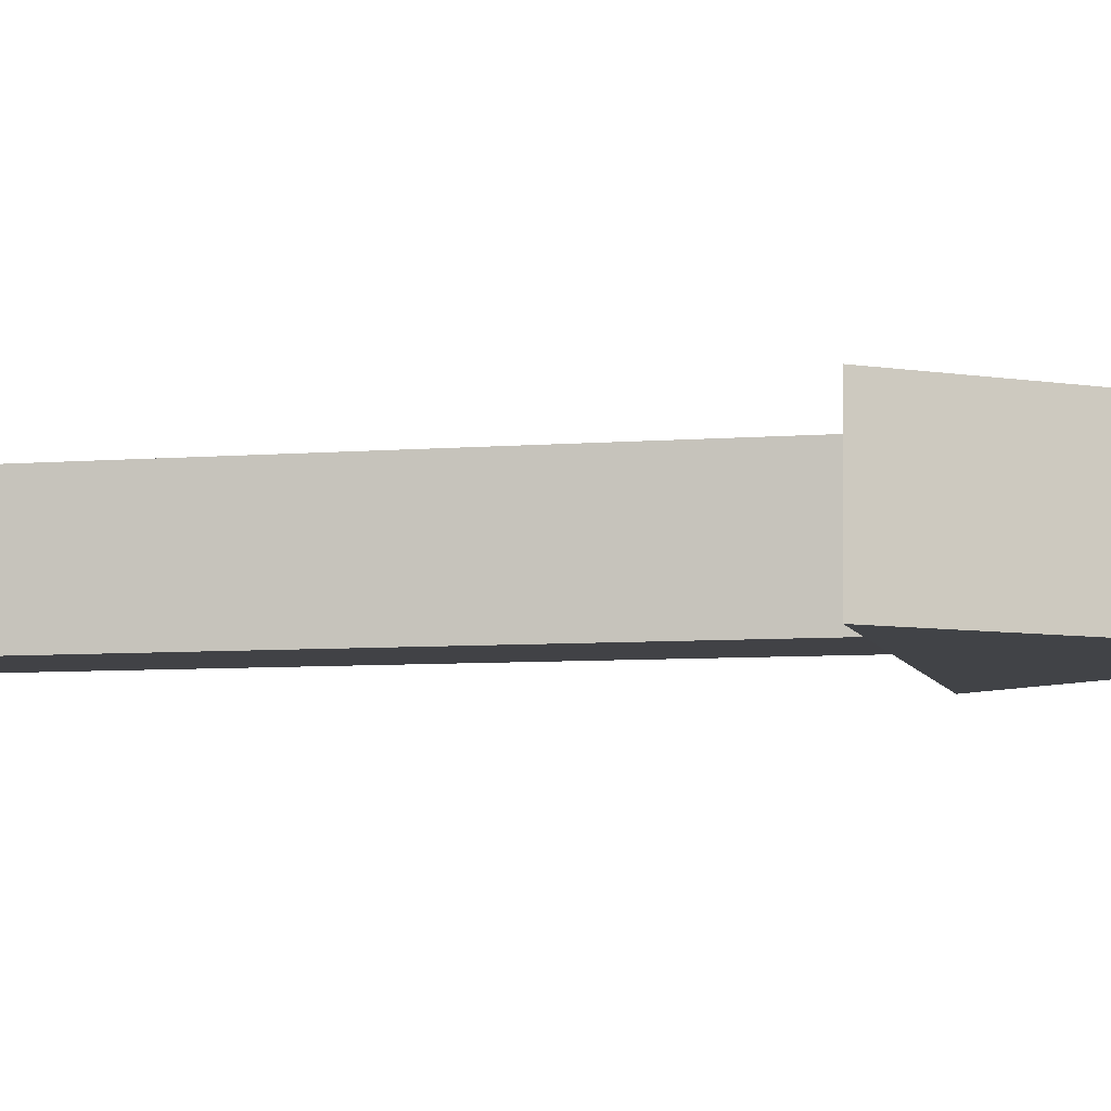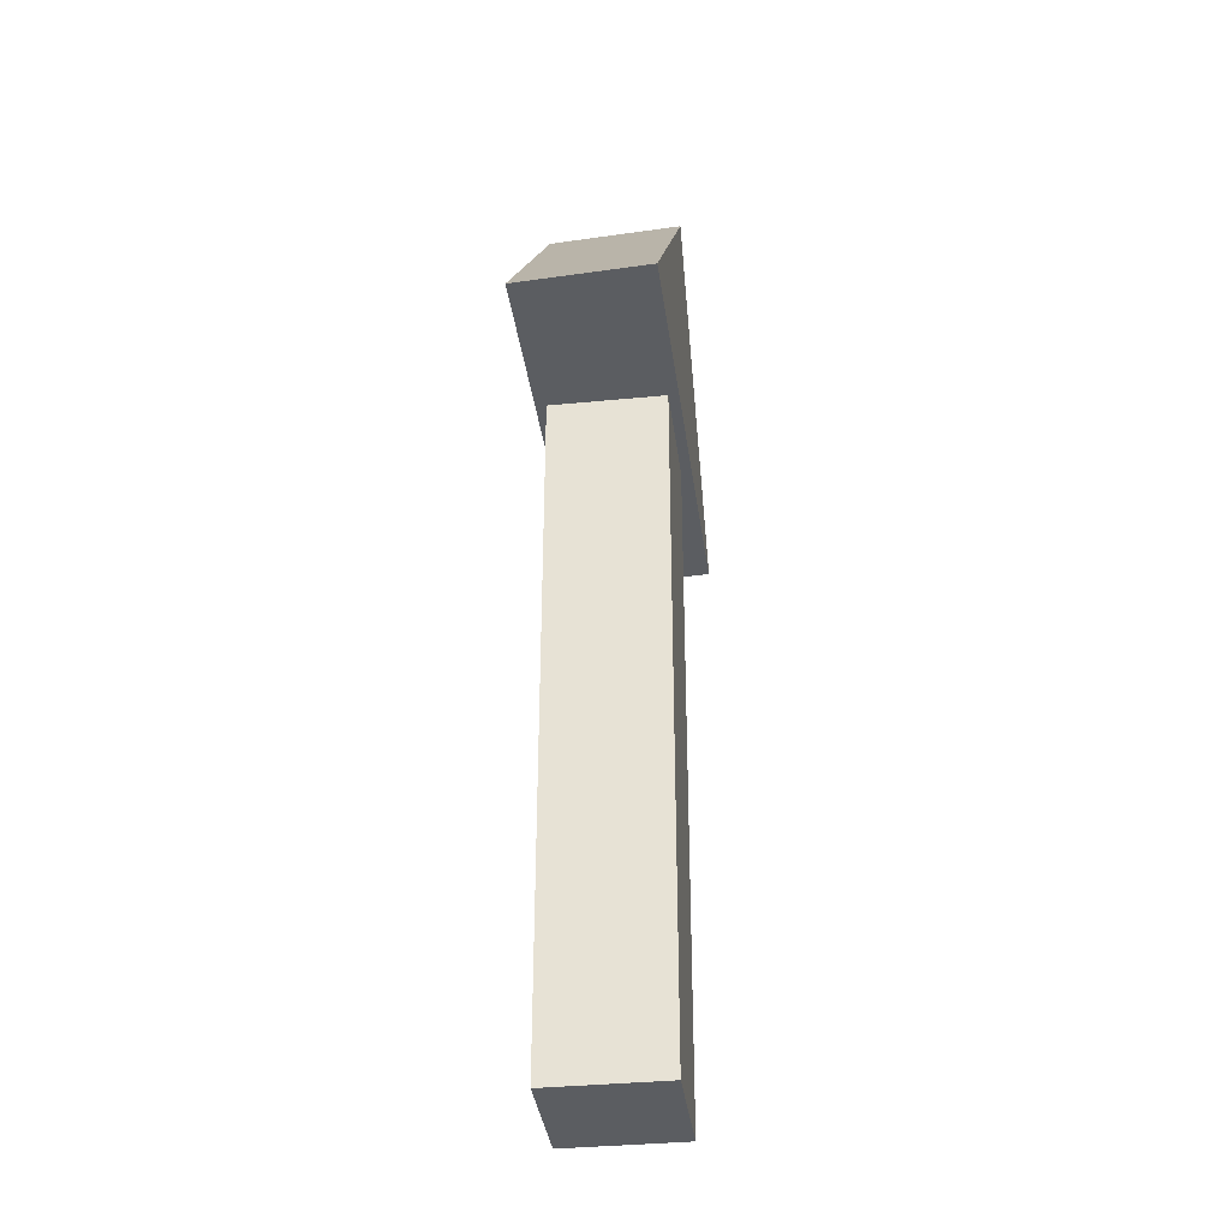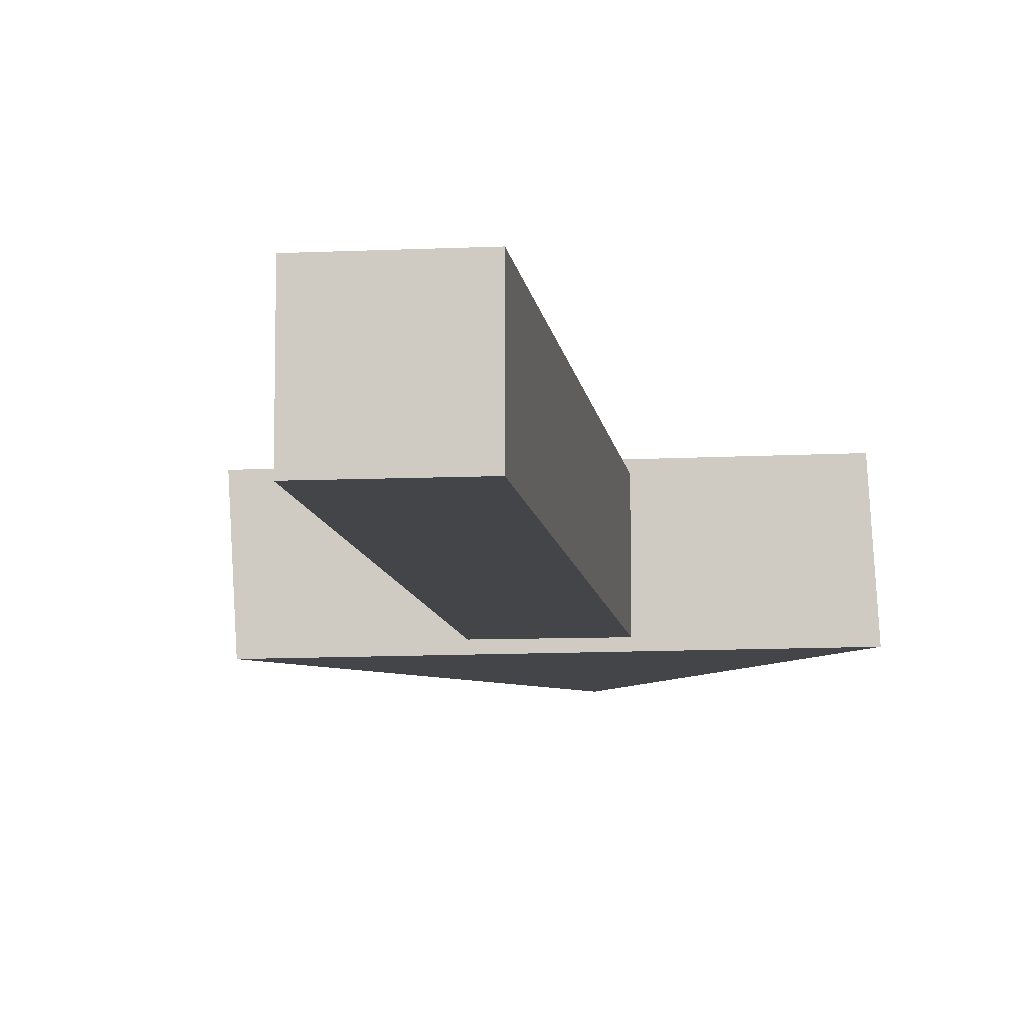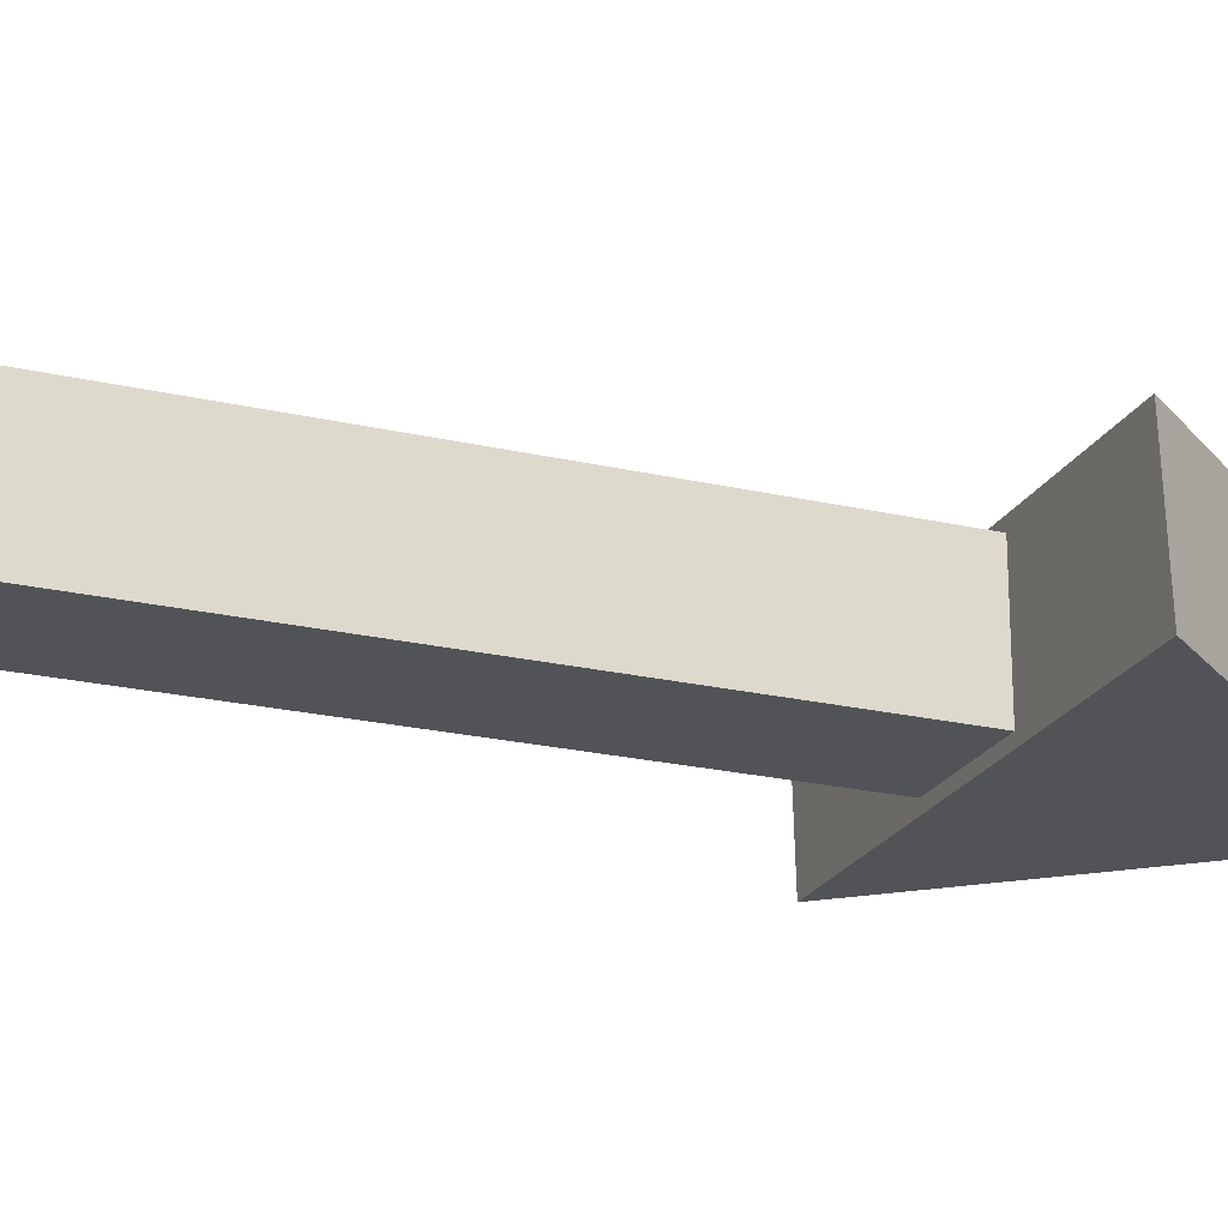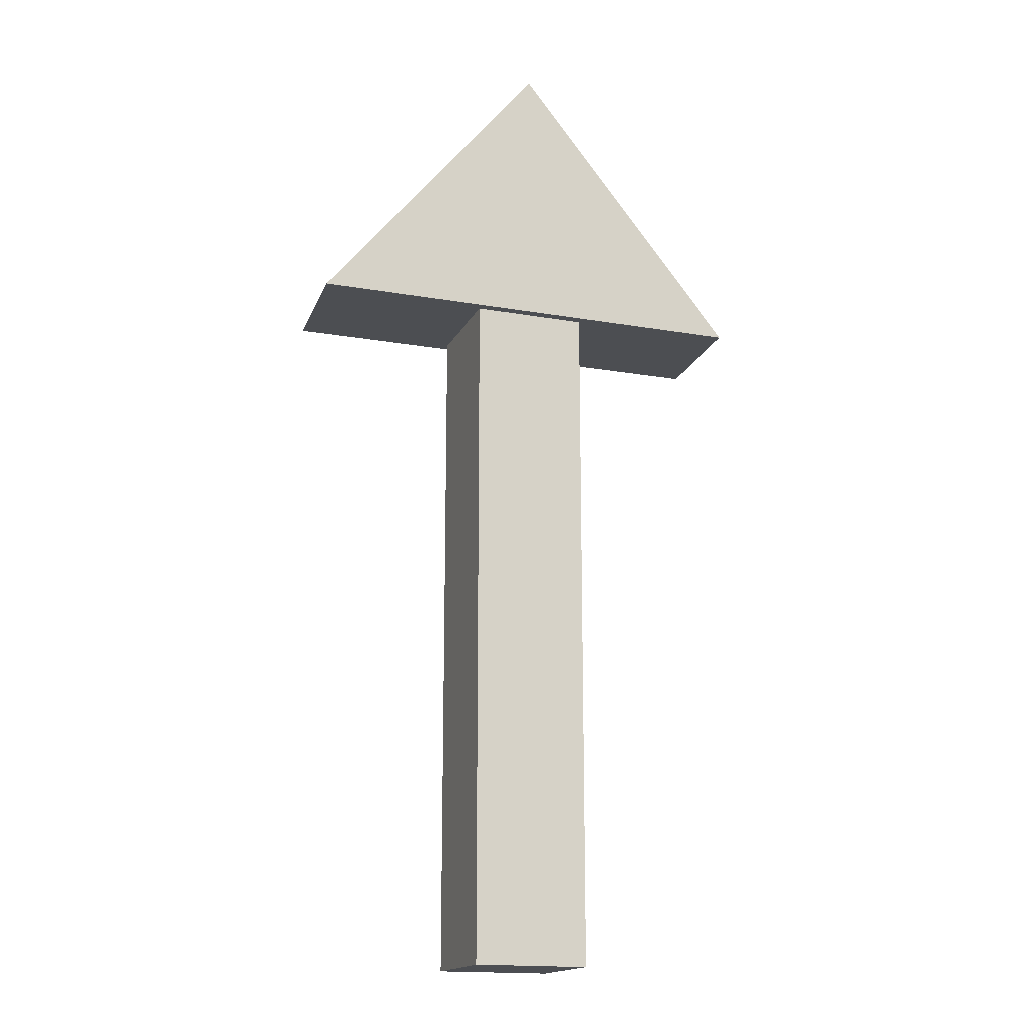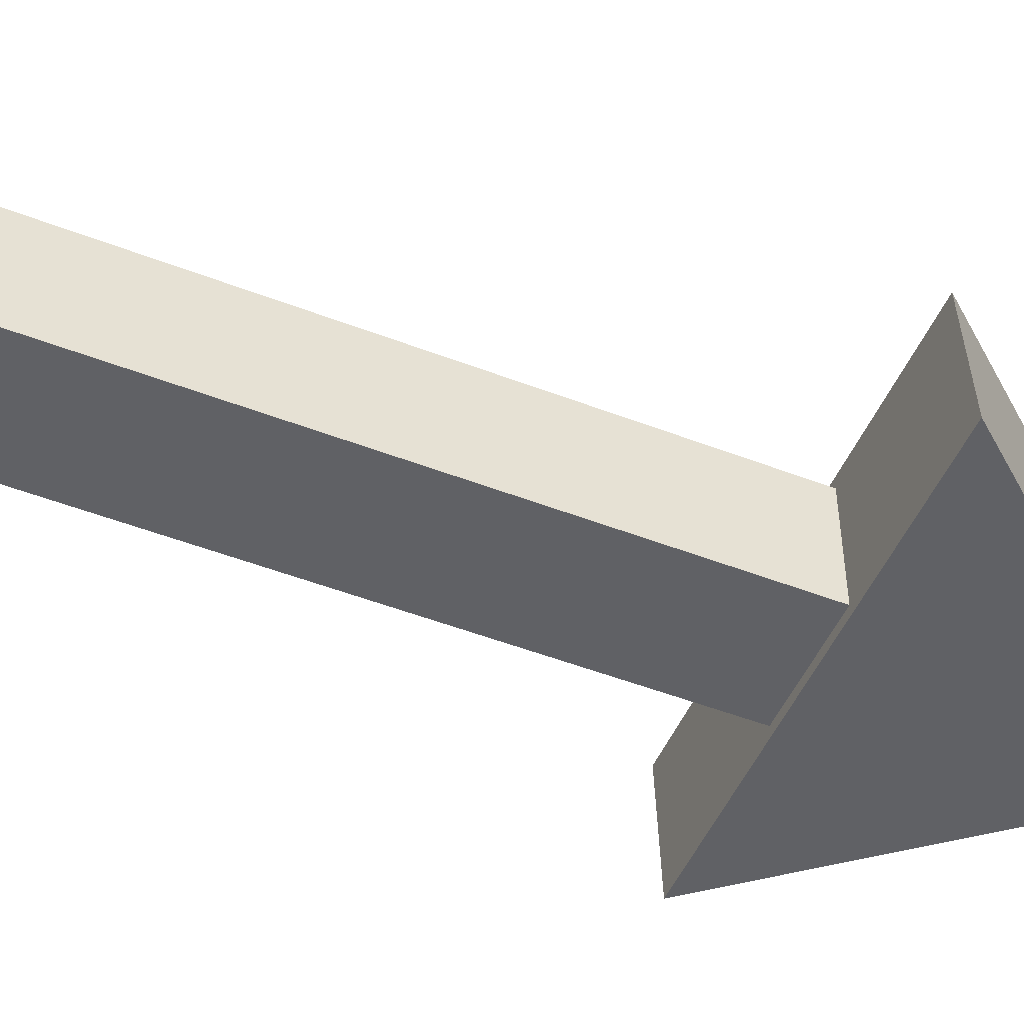
<metadata>
{"format":"obj","ext":"obj","renderer":"f3d","projection":"perspective","resolution":1024,"background":"white","views":[{"elev":-6.6,"azim":-76.3,"up":"+Y"},{"elev":-36.2,"azim":-82.7,"up":"+Z"},{"elev":-8.8,"azim":-172.8,"up":"+Y"},{"elev":-22.2,"azim":-112.0,"up":"+Y"},{"elev":-16.8,"azim":-19.8,"up":"+Z"},{"elev":-49.8,"azim":-113.1,"up":"+Y"}]}
</metadata>
<code>
o obj_0
v 4 		14.9 		30
v 3.657 		9 		30
v -16 		9.103 		30
v -3.5 		9.5 		30
v -8.5 		14.5 		30
v -8.5 		9.5 		30
v -15.66 		15 		30
v -3.5 		14.5 		30
v -3.5 		14.5 		0
v -3.5 		9.5 		0
v -8.5 		14.5 		0
v -8.5 		9.5 		0
v -5.828 		14.95 		42
v -6.172 		9.051 		42
g group_0_16768282
f 6 3 5
f 3 7 5
f 1 2 4
f 1 4 8
f 9 8 4
f 9 4 10
f 5 7 8
f 1 8 7
f 5 8 9
f 5 9 11
f 3 6 2
f 4 2 6
f 4 6 12
f 4 12 10
f 13 14 2
f 5 11 12
f 5 12 6
f 13 1 7
f 13 7 14
f 7 3 14
f 10 12 11
f 10 11 9
f 3 2 14
f 13 2 1

</code>
